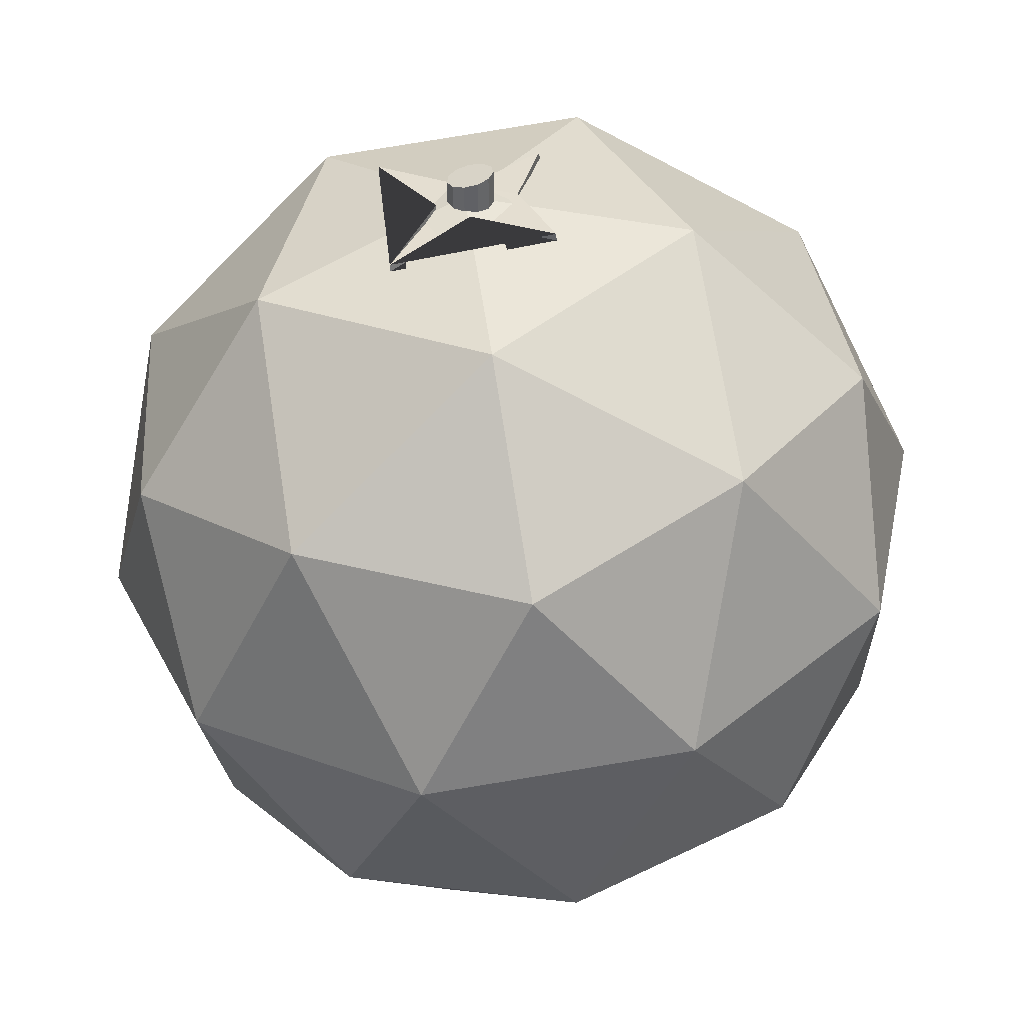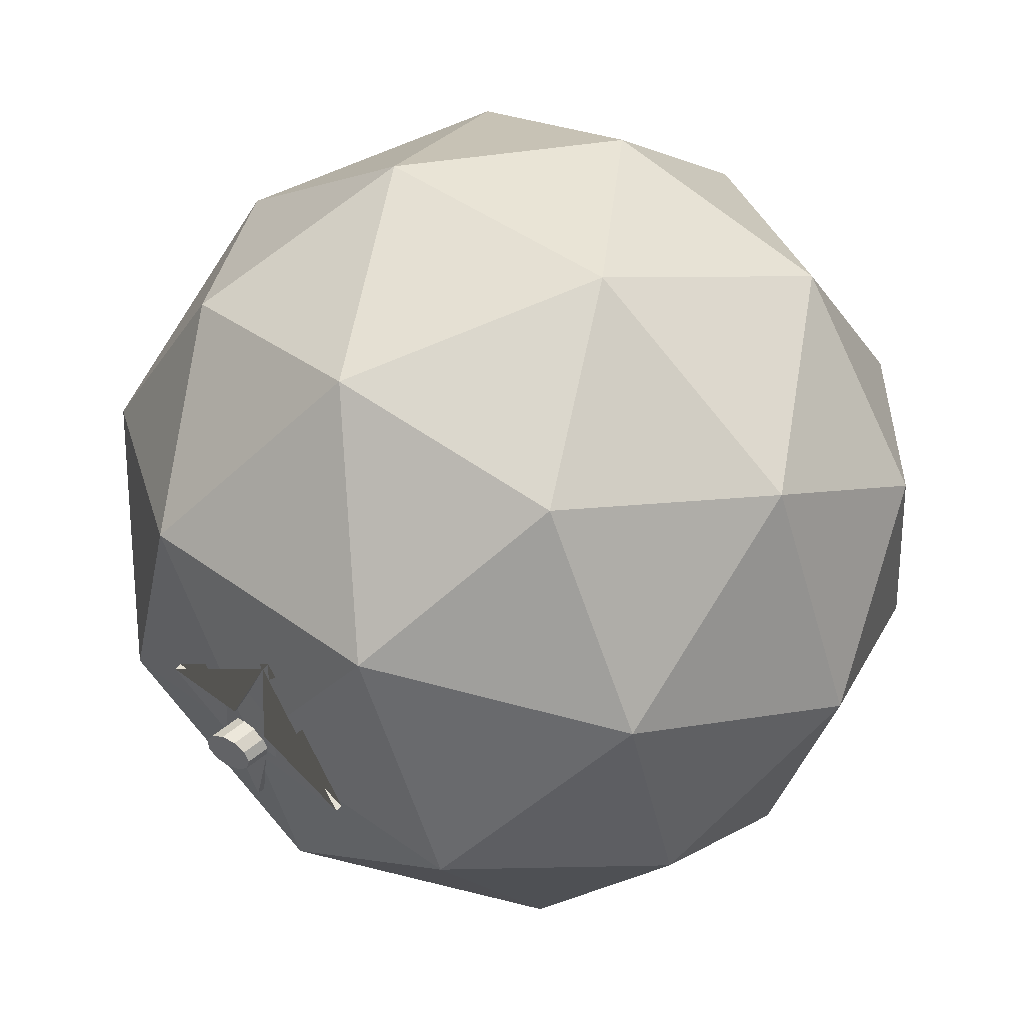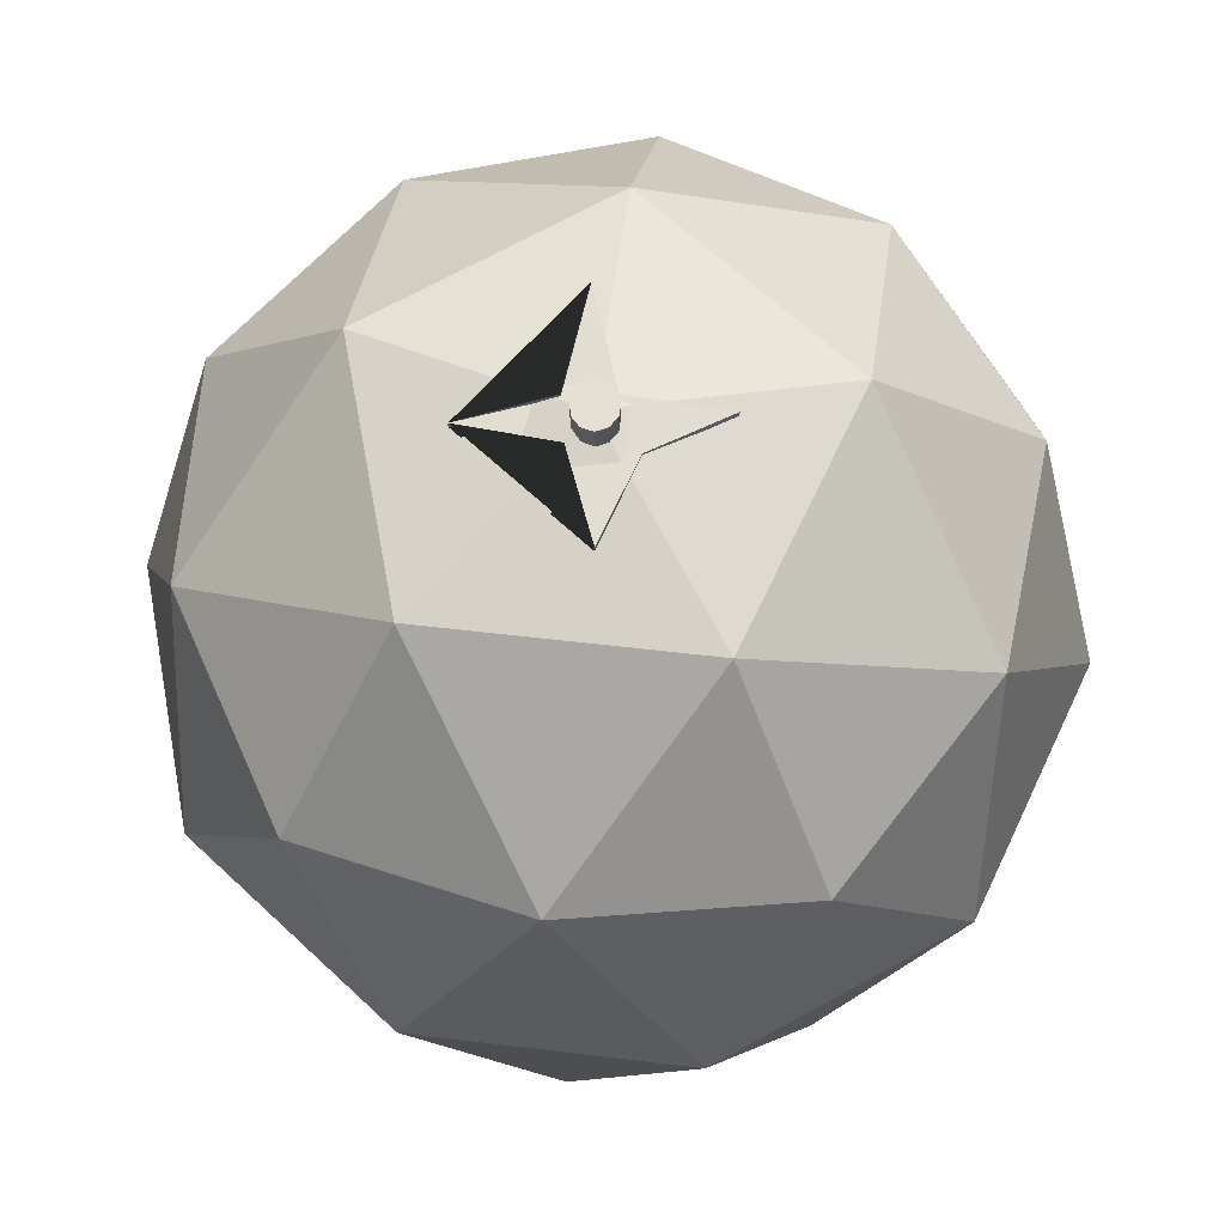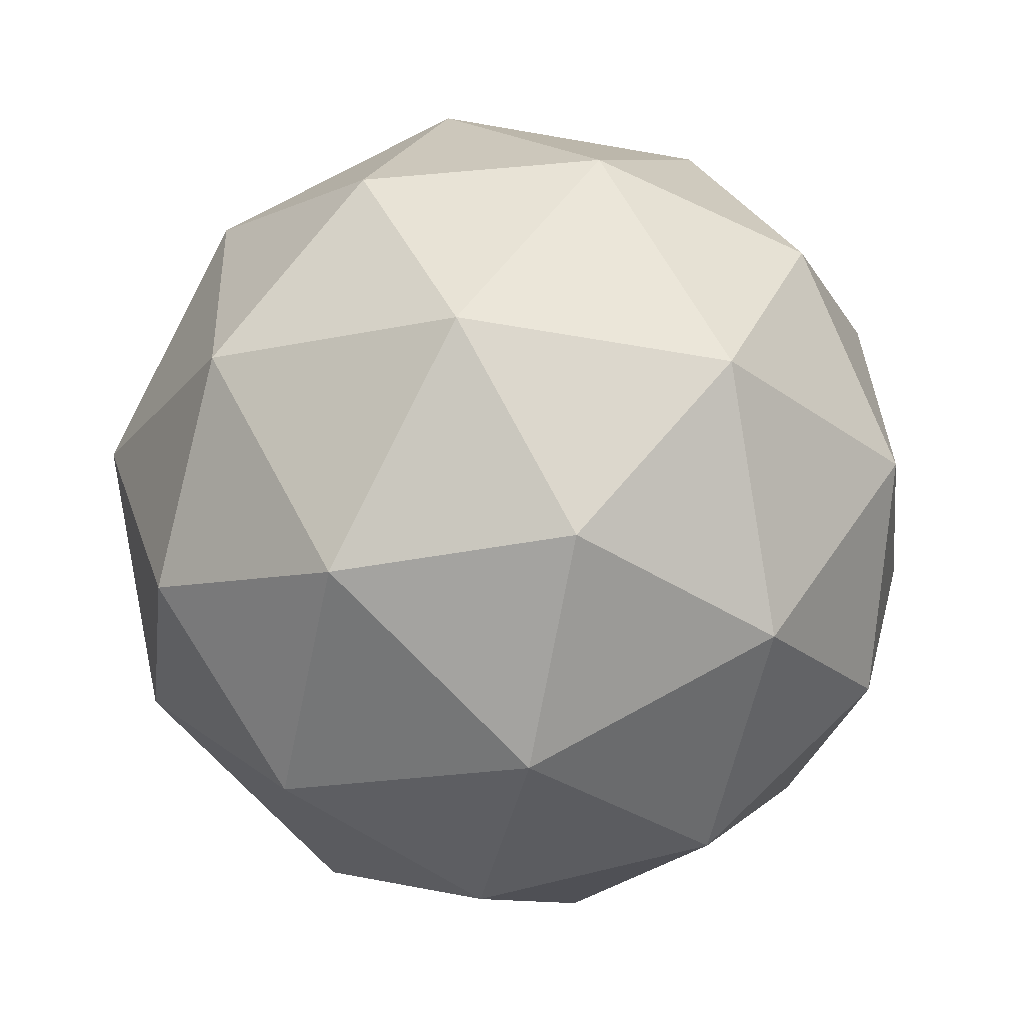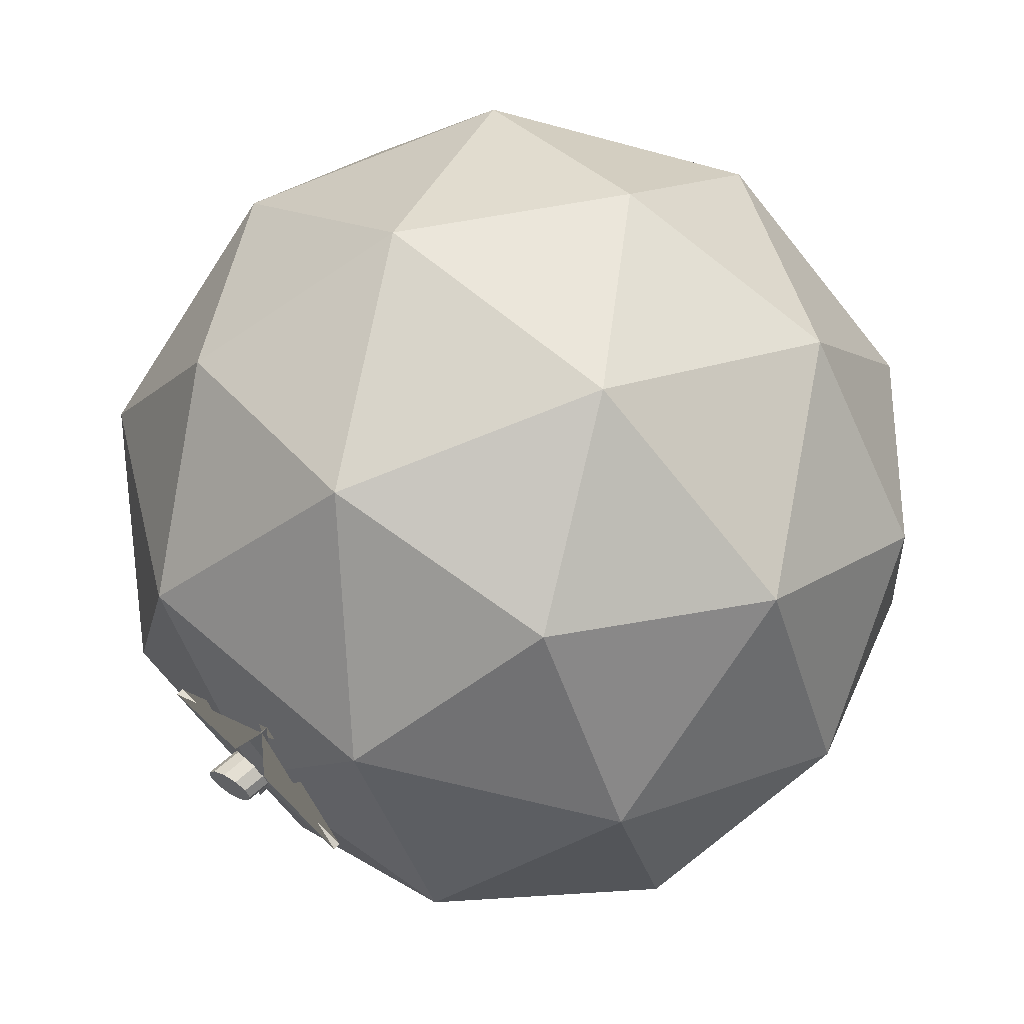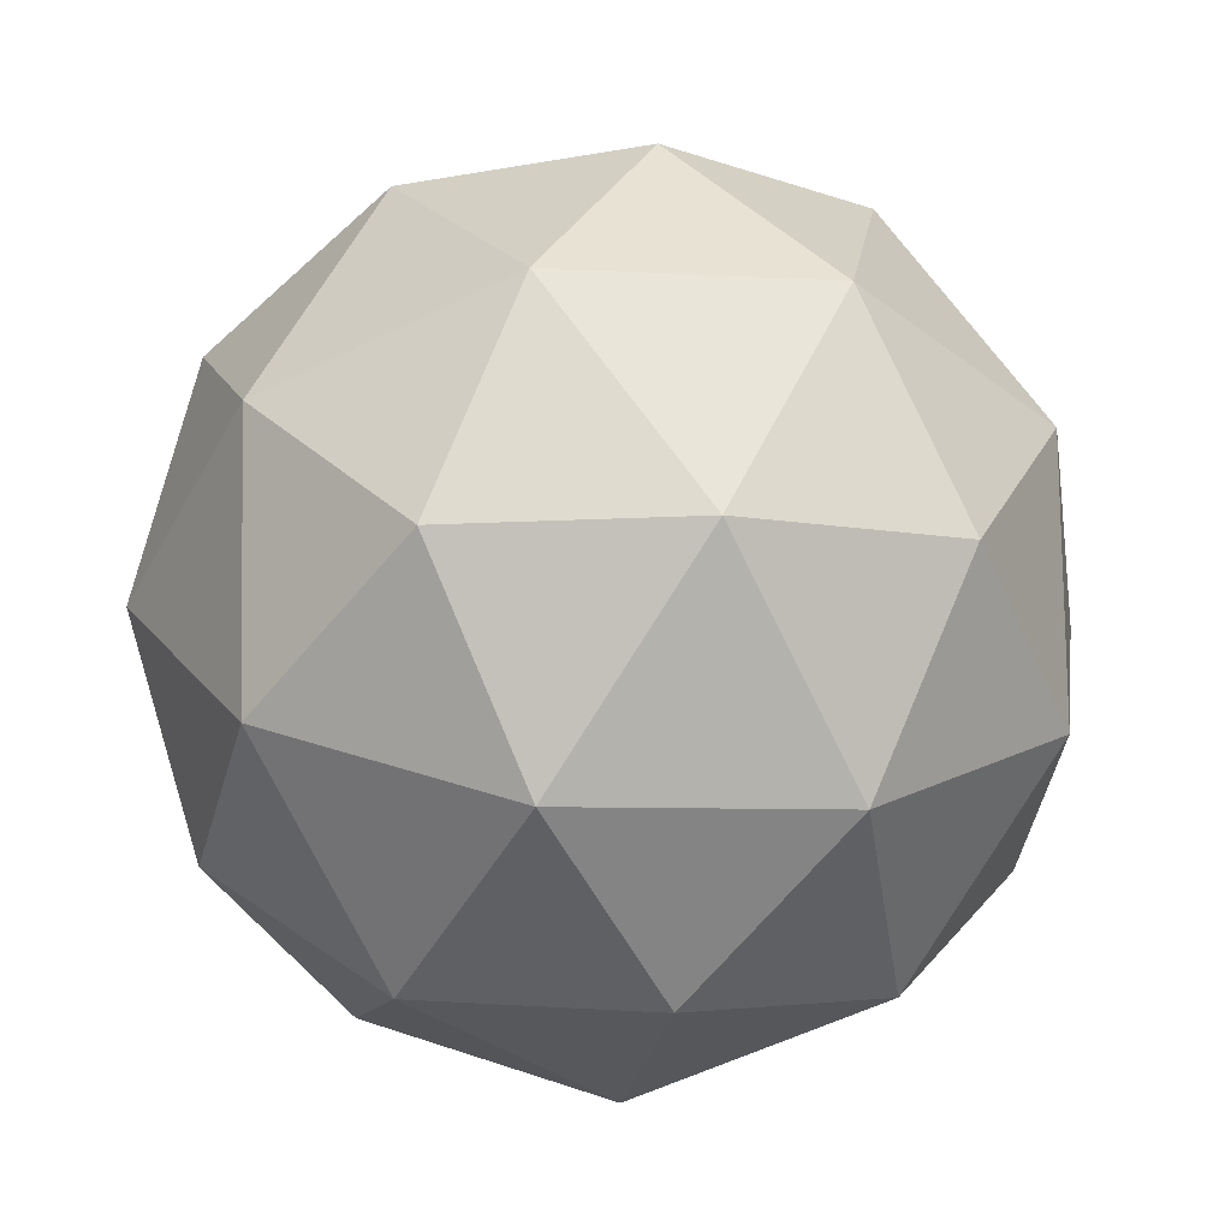
<metadata>
{"format":"obj","ext":"obj","renderer":"f3d","projection":"perspective","resolution":1024,"background":"white","views":[{"elev":41.0,"azim":34.3,"up":"+Y"},{"elev":51.1,"azim":-132.2,"up":"+Z"},{"elev":73.4,"azim":84.0,"up":"+Y"},{"elev":-19.2,"azim":137.9,"up":"+Y"},{"elev":66.8,"azim":-131.0,"up":"+Z"},{"elev":59.6,"azim":62.8,"up":"+Z"}]}
</metadata>
<code>
o orange
v 0 -0.08165 -0.07211
v 0.04602 -0.08165 -0.06066
v 0.07743 -0.08165 -0.02996
v 0.08425 -0.08165 0.01026
v 0.06433 -0.08165 0.04722
v 0.02398 -0.08165 0.06919
v -0.02398 -0.08165 0.06919
v -0.06433 -0.08165 0.04722
v -0.08425 -0.08165 0.01026
v -0.07743 -0.08165 -0.02996
v -0.04602 -0.08165 -0.06066
v 0 0.06346 -0.07211
v 0.04602 0.07589 -0.06066
v 0.07743 0.08136 -0.02996
v 0.08425 0.07815 0.01026
v 0.06433 0.06726 0.04722
v 0.02398 0.05217 0.06919
v -0.02398 0.03765 0.06919
v -0.06433 0.02833 0.04722
v -0.08425 0.02715 0.01026
v -0.07743 0.0345 -0.02996
v -0.04602 0.04804 -0.06066
v 0.3397 -2.933 -0.07226
v 0.3488 -2.128 1.295
v -0.9981 -2.274 0.4691
v -0.6388 -2.187 -1.074
v 0.9301 -1.988 -1.202
v 1.541 -1.952 0.2626
v -0.6241 -0.8847 1.138
v -1.234 -0.921 -0.3257
v -0.04277 -0.7442 -1.358
v 1.304 -0.5987 -0.5322
v 0.9449 -0.6855 1.011
v -0.02157 -0.03645 0.006523
v -0.4139 -2.808 0.2388
v 0.3778 -2.723 0.7243
v -0.4085 -2.335 1.043
v 1.084 -2.146 0.9211
v 1.078 -2.619 0.1174
v -0.2027 -2.757 -0.6682
v -0.989 -2.37 -0.35
v 0.7195 -2.64 -0.7432
v 0.1444 -2.202 -1.332
v 1.425 -2.063 -0.5464
v 0.7335 -1.402 1.361
v 1.434 -1.298 0.754
v -0.9804 -1.604 0.9505
v -0.1887 -1.519 1.436
v -1.128 -1.575 -0.8171
v -1.339 -1.626 0.08986
v 0.4947 -1.354 -1.499
v -0.4275 -1.471 -1.424
v 1.645 -1.247 -0.153
v 1.286 -1.268 -1.014
v 0.1617 -0.6708 1.269
v -1.119 -0.8091 0.4833
v -0.7776 -0.7266 -0.9842
v 0.7145 -0.5372 -1.106
v 1.295 -0.5027 0.2869
v -0.4135 -0.2322 0.6801
v 0.5087 -0.1151 0.6051
v -0.7723 -0.2535 -0.1805
v -0.0718 -0.1497 -0.7874
v 0.7199 -0.06412 -0.3019
v -0.419 -0.1108 -0.03158
v 0.02126 -0.08457 -0.3993
v -0.04651 -0.1265 0.4081
v 0.3862 -0.0397 0.04199
v -0.06479 -0.0805 -0.07228
v 0.1242 -0.0665 -0.1156
v 0.1209 -0.06678 -0.1159
v 0.06772 -0.06283 0.09436
v -0.07966 -0.07483 0.08979
v -0.4211 -0.08493 -0.03254
v -0.0669 -0.05466 -0.07325
v 0.01915 -0.05873 -0.4003
v 0.1188 -0.04094 -0.1168
v 0.3841 -0.01385 0.04103
v 0.06561 -0.03699 0.0934
v -0.04861 -0.1007 0.4071
v -0.08176 -0.04899 0.08883
f 18 17 16 15 14 13 12 22 21 20 19
f 1 2 3 4 5 6 7 8 9 10 11
f 10 21 22 11
f 9 20 21 10
f 8 19 20 9
f 7 18 19 8
f 6 17 18 7
f 5 16 17 6
f 4 15 16 5
f 3 14 15 4
f 2 13 14 3
f 1 12 13 2
f 11 22 12 1
f 69 66 71
f 67 73 65 69 71 68 72
f 75 77 76
f 80 79 78 77 75 74 81
f 72 68 78 79
f 66 69 75 76
f 65 73 81 74
f 67 72 79 80
f 68 71 77 78
f 71 66 76 77
f 69 65 74 75
f 73 67 80 81
f 23 36 35
f 24 36 38
f 23 35 40
f 23 40 42
f 23 42 39
f 24 38 45
f 25 37 47
f 26 41 49
f 27 43 51
f 28 44 53
f 24 45 48
f 25 47 50
f 26 49 52
f 27 51 54
f 28 53 46
f 29 55 60
f 30 56 62
f 31 57 63
f 32 58 64
f 33 59 61
f 61 64 34
f 61 59 64
f 59 32 64
f 64 63 34
f 64 58 63
f 58 31 63
f 63 62 34
f 63 57 62
f 57 30 62
f 62 60 34
f 62 56 60
f 56 29 60
f 60 61 34
f 60 55 61
f 55 33 61
f 46 59 33
f 46 53 59
f 53 32 59
f 54 58 32
f 54 51 58
f 51 31 58
f 52 57 31
f 52 49 57
f 49 30 57
f 50 56 30
f 50 47 56
f 47 29 56
f 48 55 29
f 48 45 55
f 45 33 55
f 53 54 32
f 53 44 54
f 44 27 54
f 51 52 31
f 51 43 52
f 43 26 52
f 49 50 30
f 49 41 50
f 41 25 50
f 47 48 29
f 47 37 48
f 37 24 48
f 45 46 33
f 45 38 46
f 38 28 46
f 39 44 28
f 39 42 44
f 42 27 44
f 42 43 27
f 42 40 43
f 40 26 43
f 40 41 26
f 40 35 41
f 35 25 41
f 38 39 28
f 38 36 39
f 36 23 39
f 35 37 25
f 35 36 37
f 36 24 37

</code>
